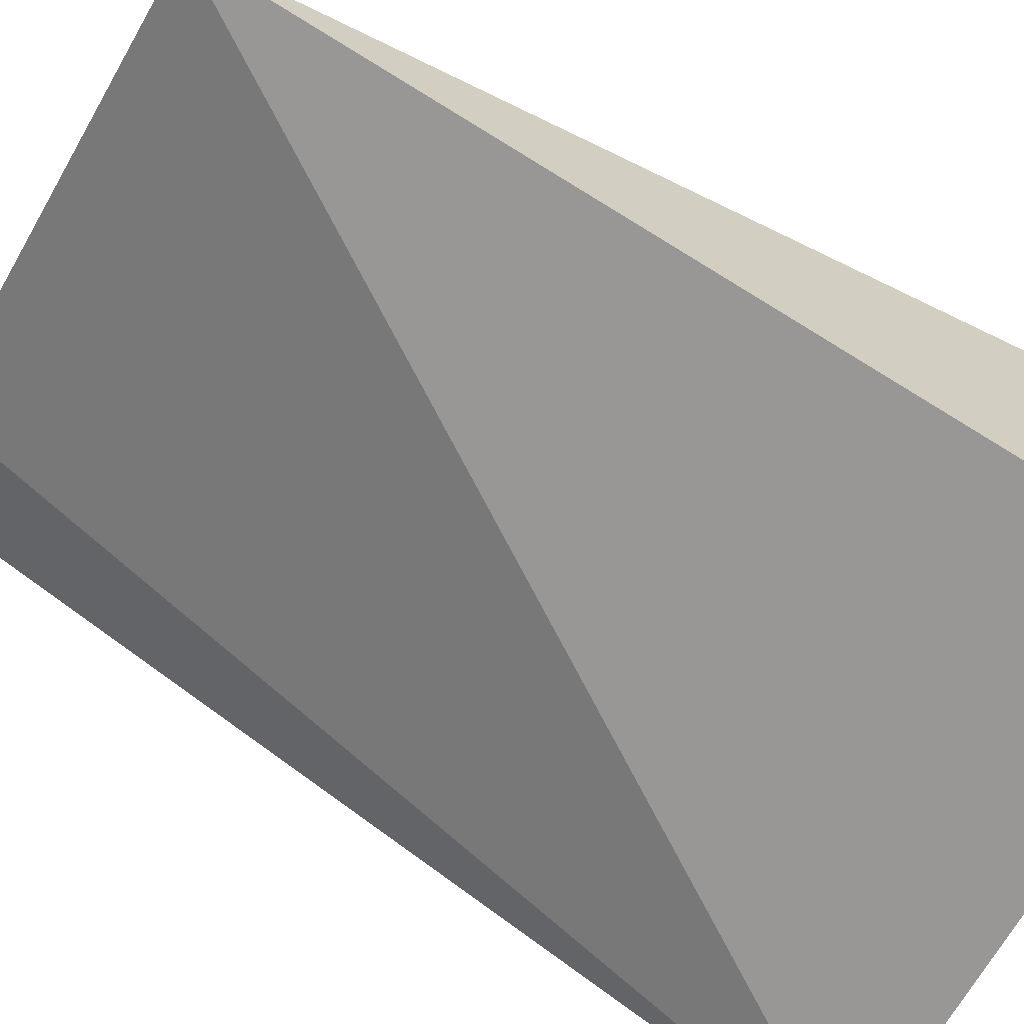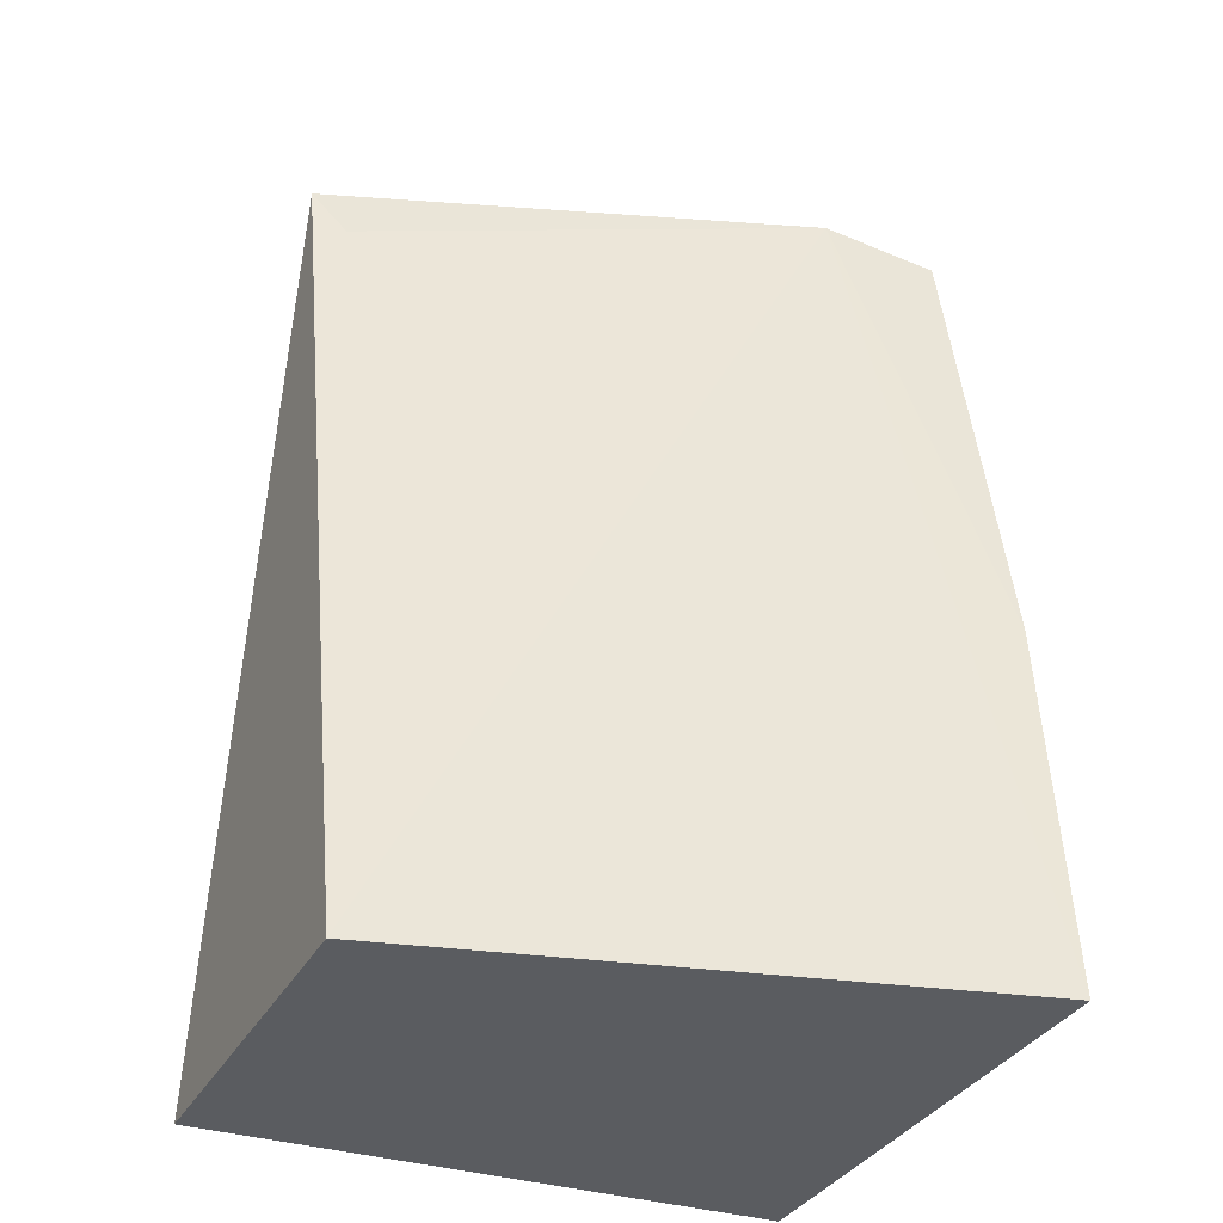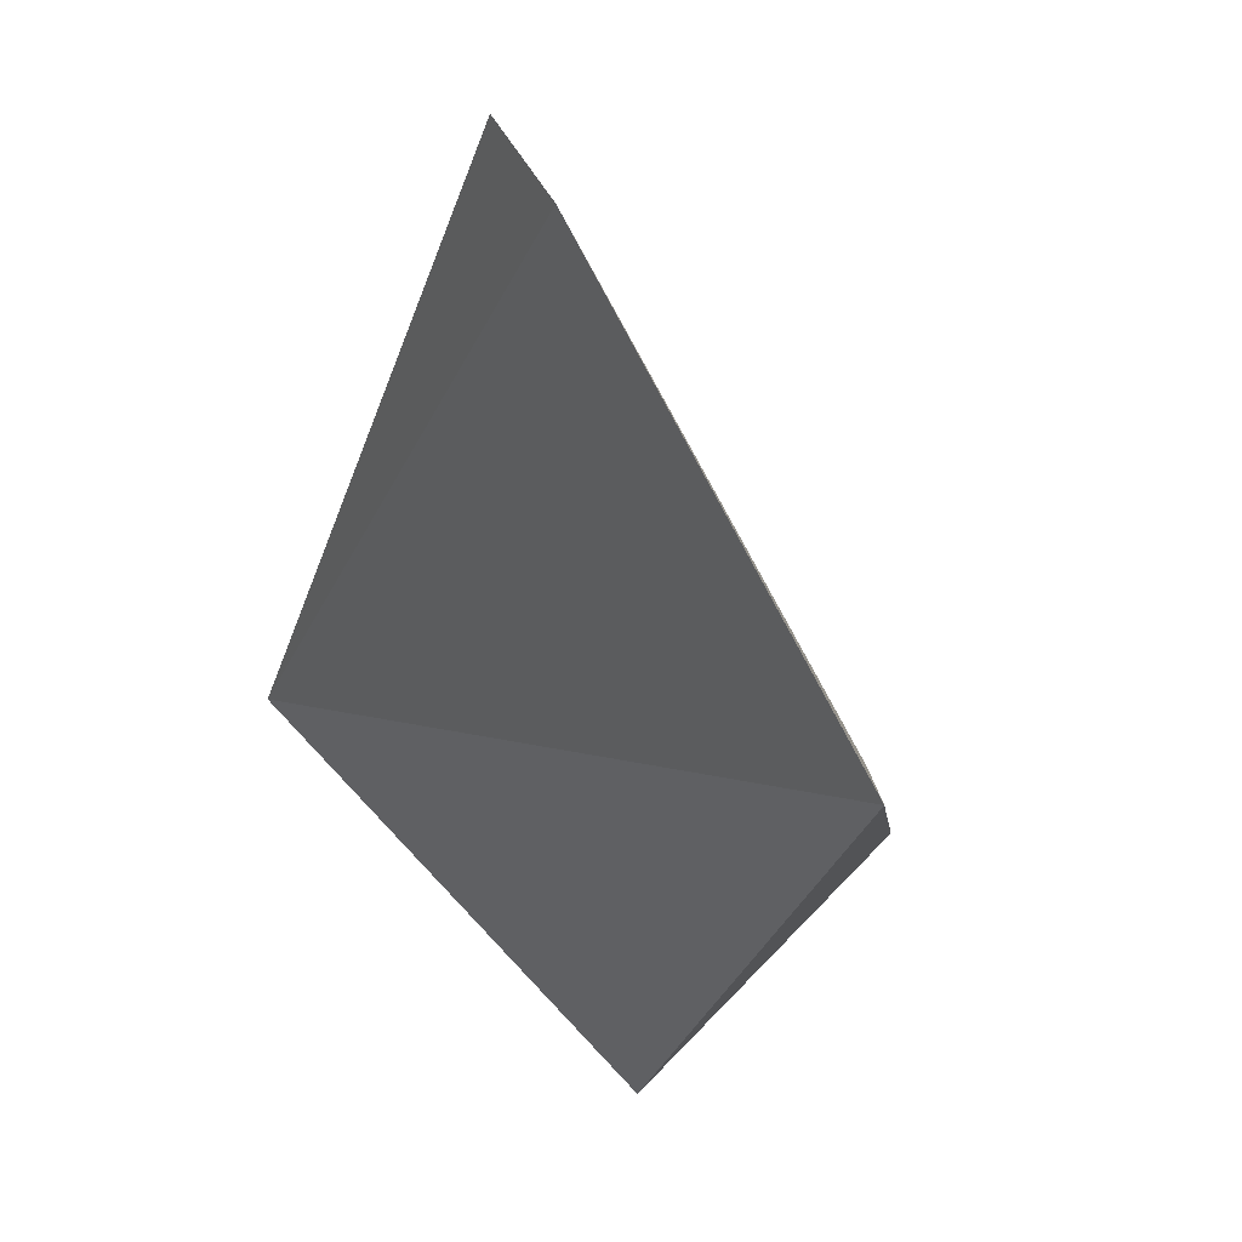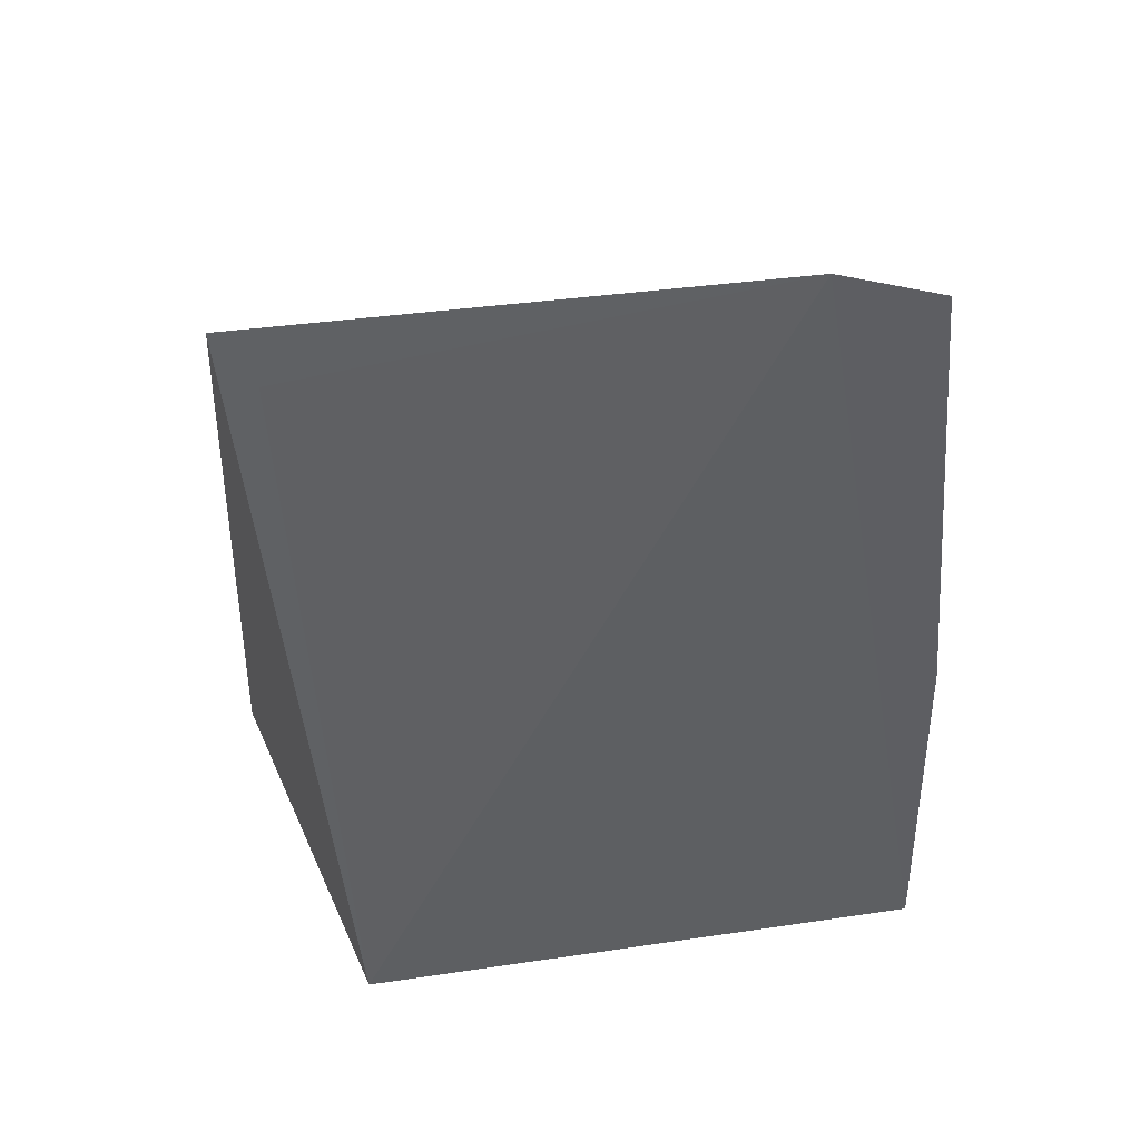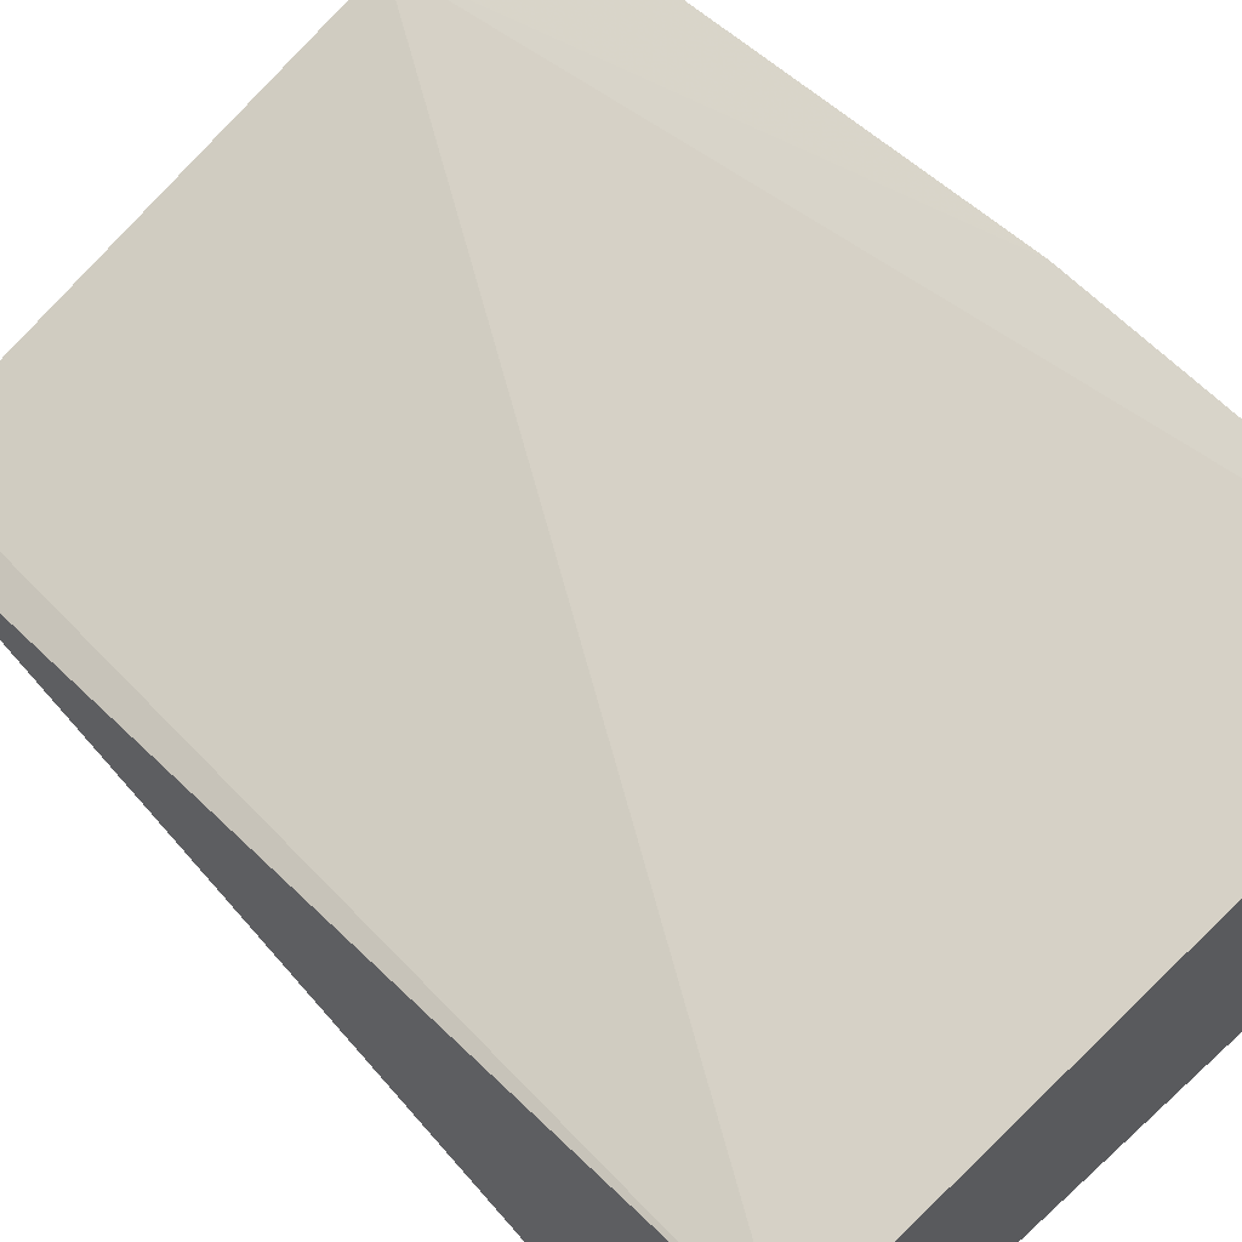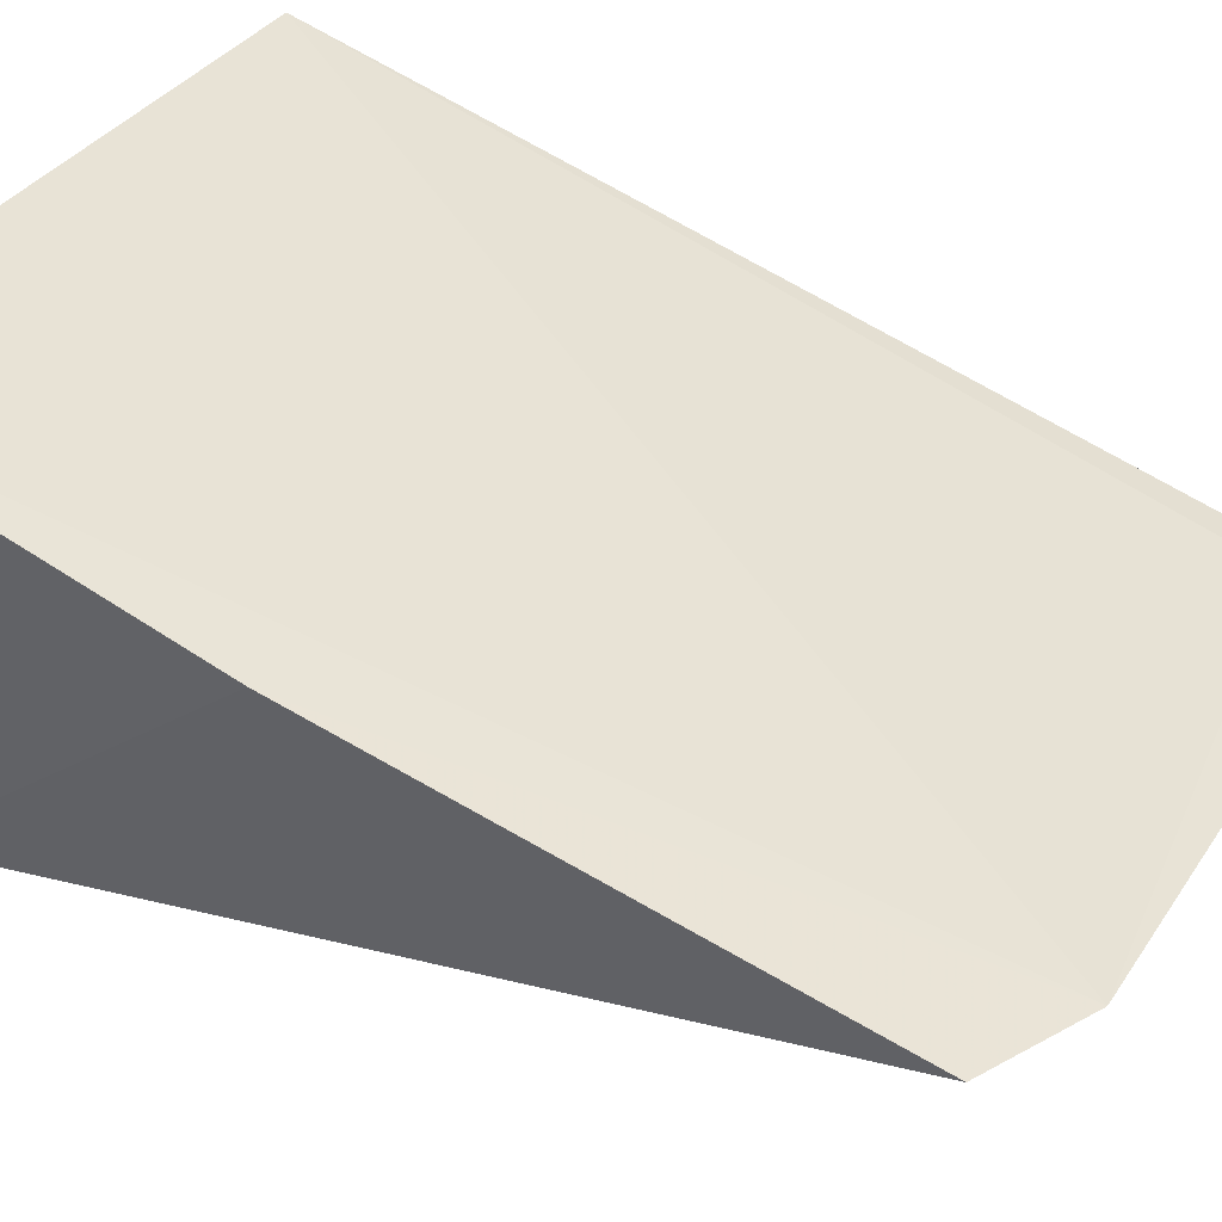
<metadata>
{"format":"obj","ext":"obj","renderer":"f3d","projection":"perspective","resolution":1024,"background":"white","views":[{"elev":-64.6,"azim":62.2,"up":"+Y"},{"elev":-34.4,"azim":156.8,"up":"+Z"},{"elev":76.0,"azim":46.5,"up":"+Z"},{"elev":53.1,"azim":158.1,"up":"+Z"},{"elev":64.7,"azim":137.5,"up":"+Y"},{"elev":50.5,"azim":-59.3,"up":"+Y"}]}
</metadata>
<code>
v 0.2197 0.1046 -0.2361
v 0.2181 0.155 -0.2361
v 0.2211 0.1344 -0.1198
v 0.1424 0.1564 -0.1234
v 0.1439 0.1046 -0.2361
v 0.156 0.153 -0.1179
v 0.142 0.1724 -0.2361
v 0.2169 0.1373 -0.1273
v 0.1403 0.1658 -0.186
f 1 2 3
f 5 2 1
f 5 1 3
f 6 5 3
f 6 4 5
f 7 2 5
f 7 6 2
f 8 6 3
f 8 3 2
f 8 2 6
f 9 7 5
f 9 5 4
f 9 4 6
f 9 6 7

</code>
